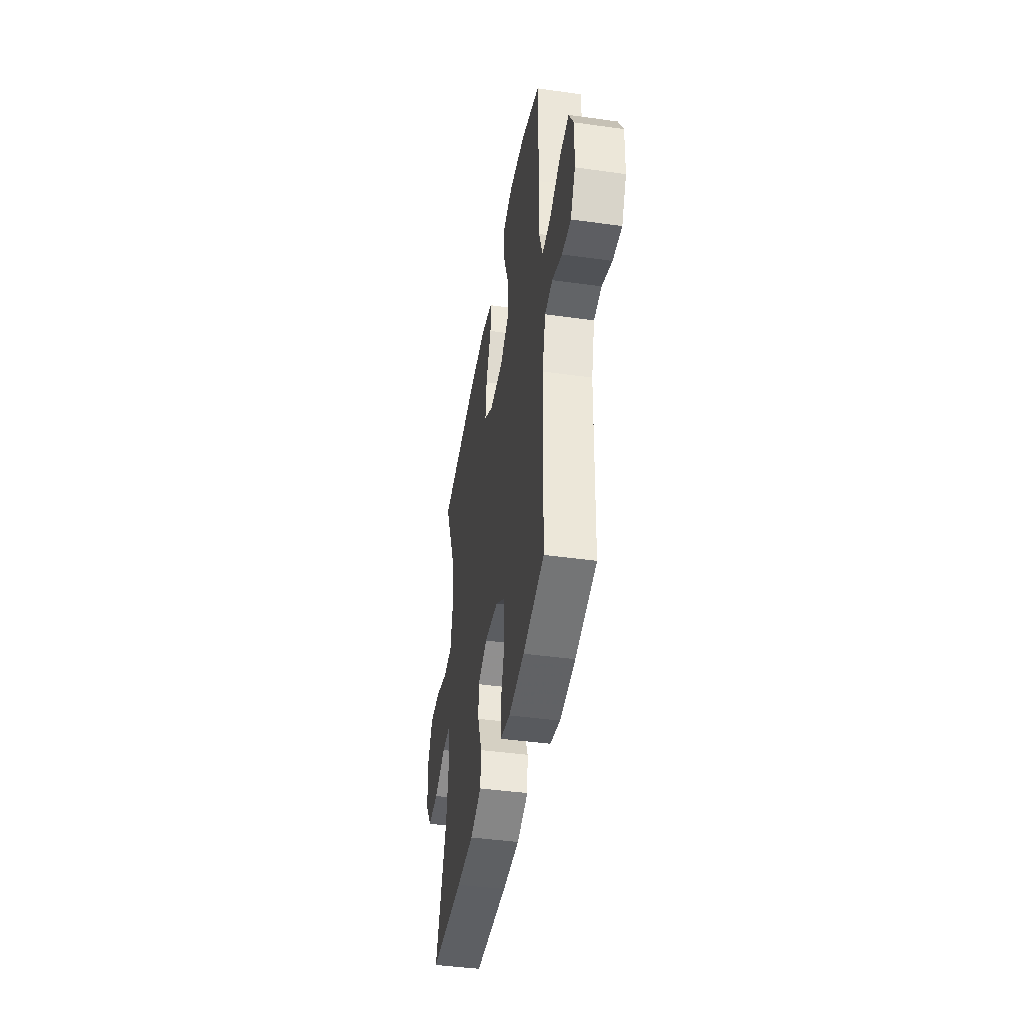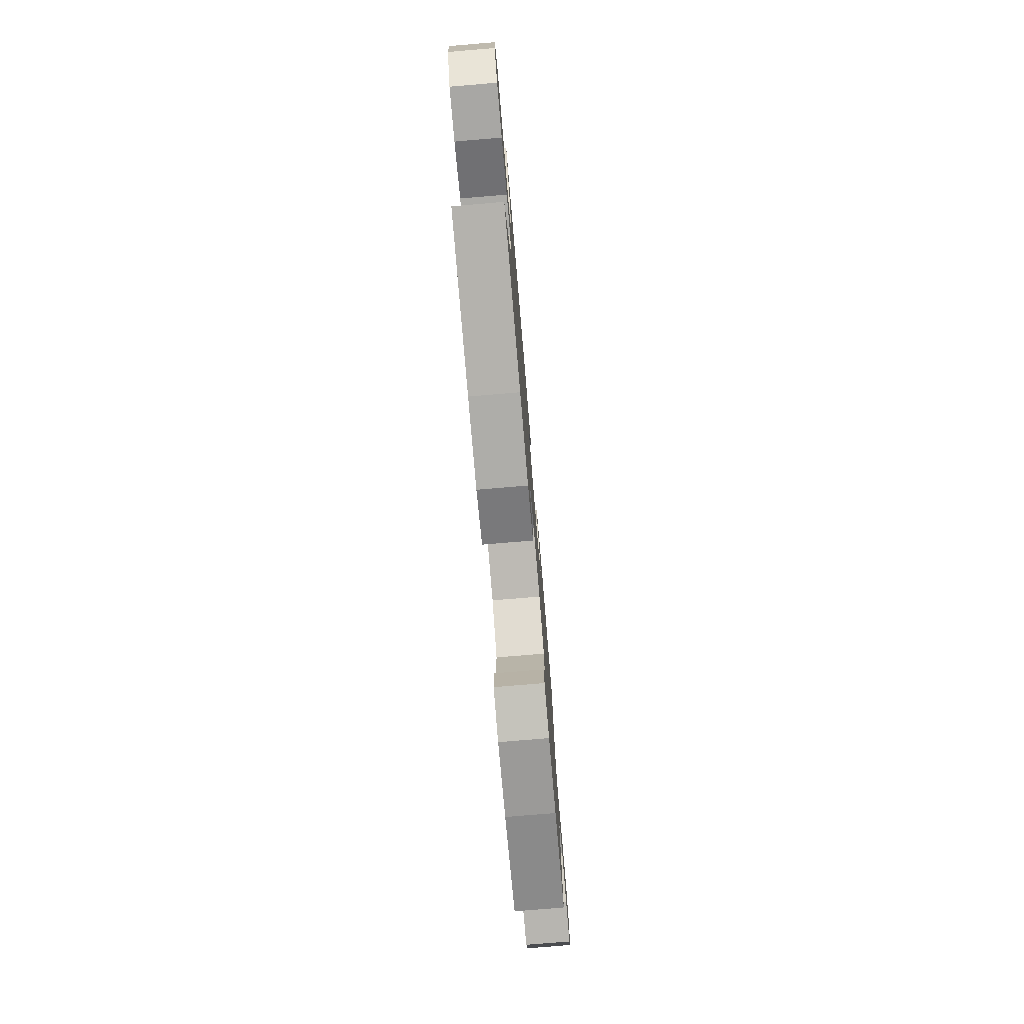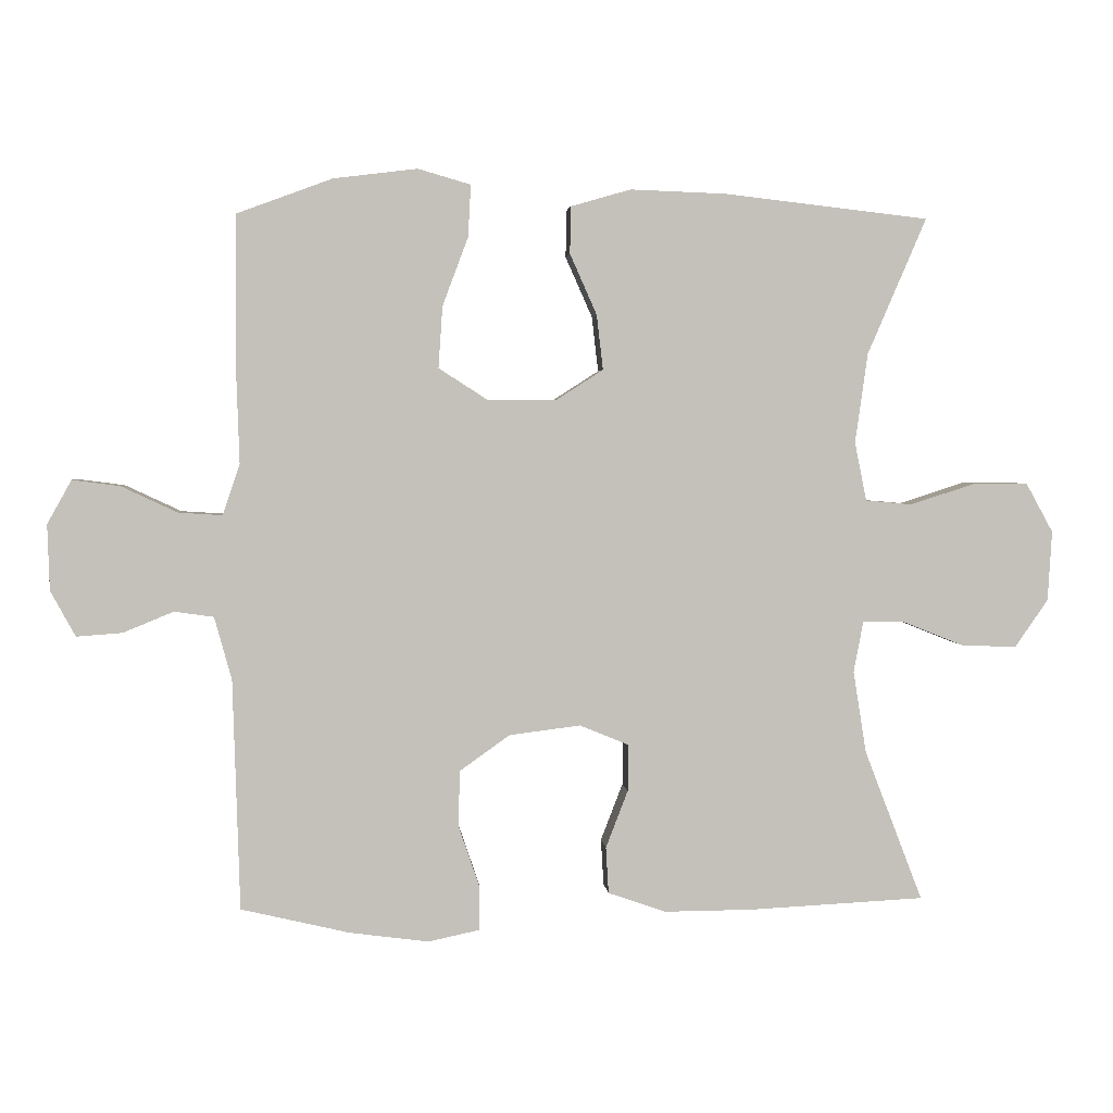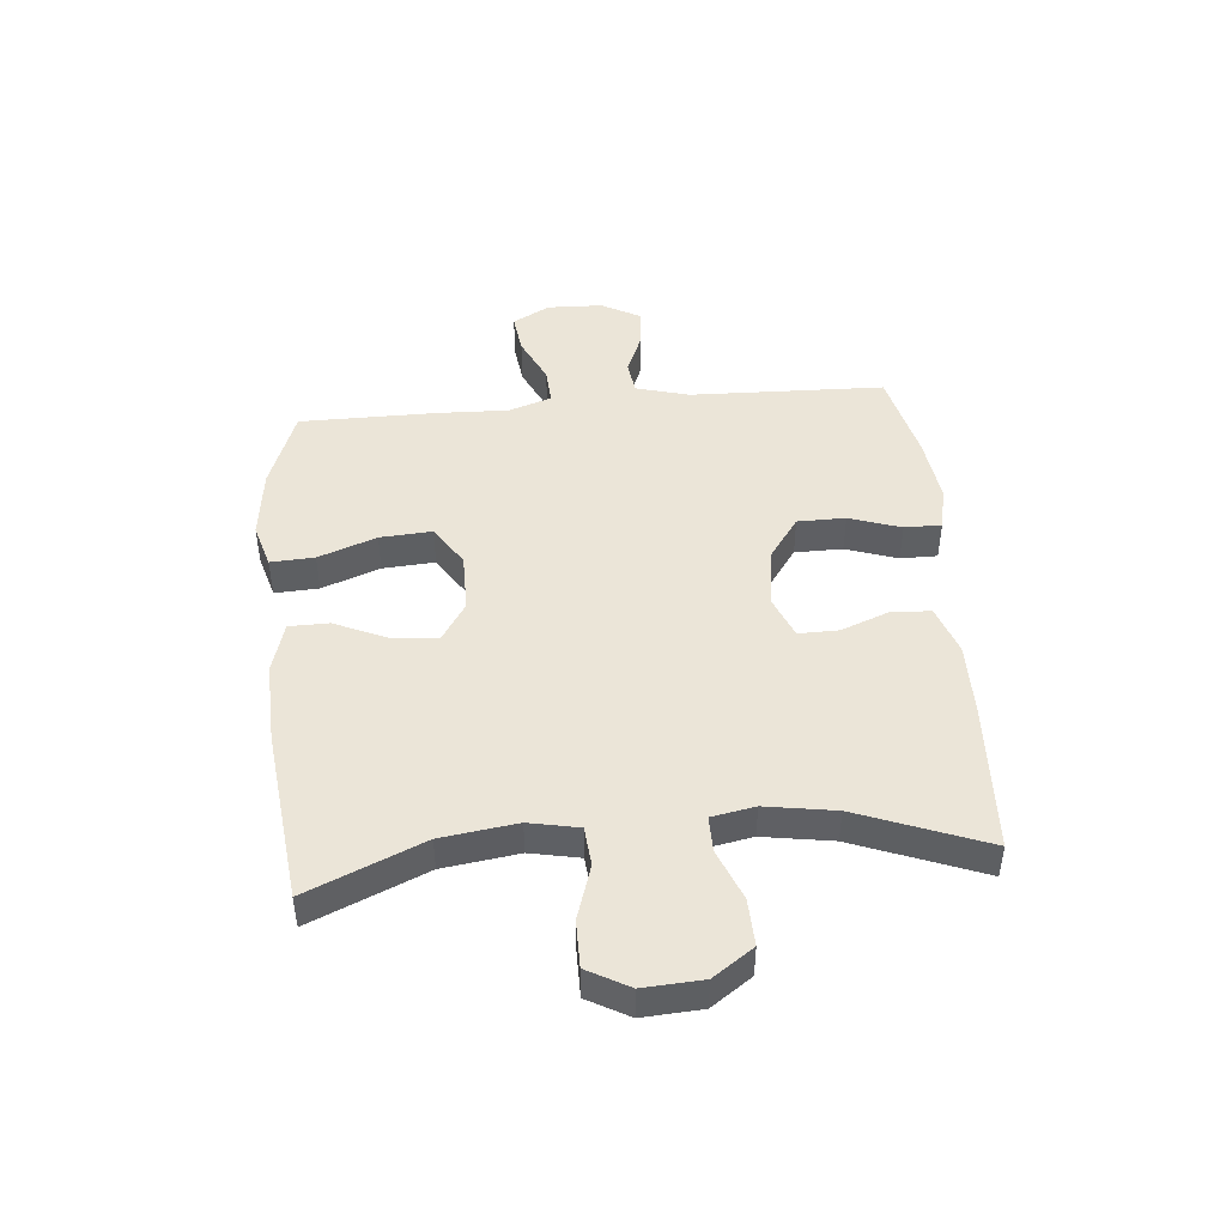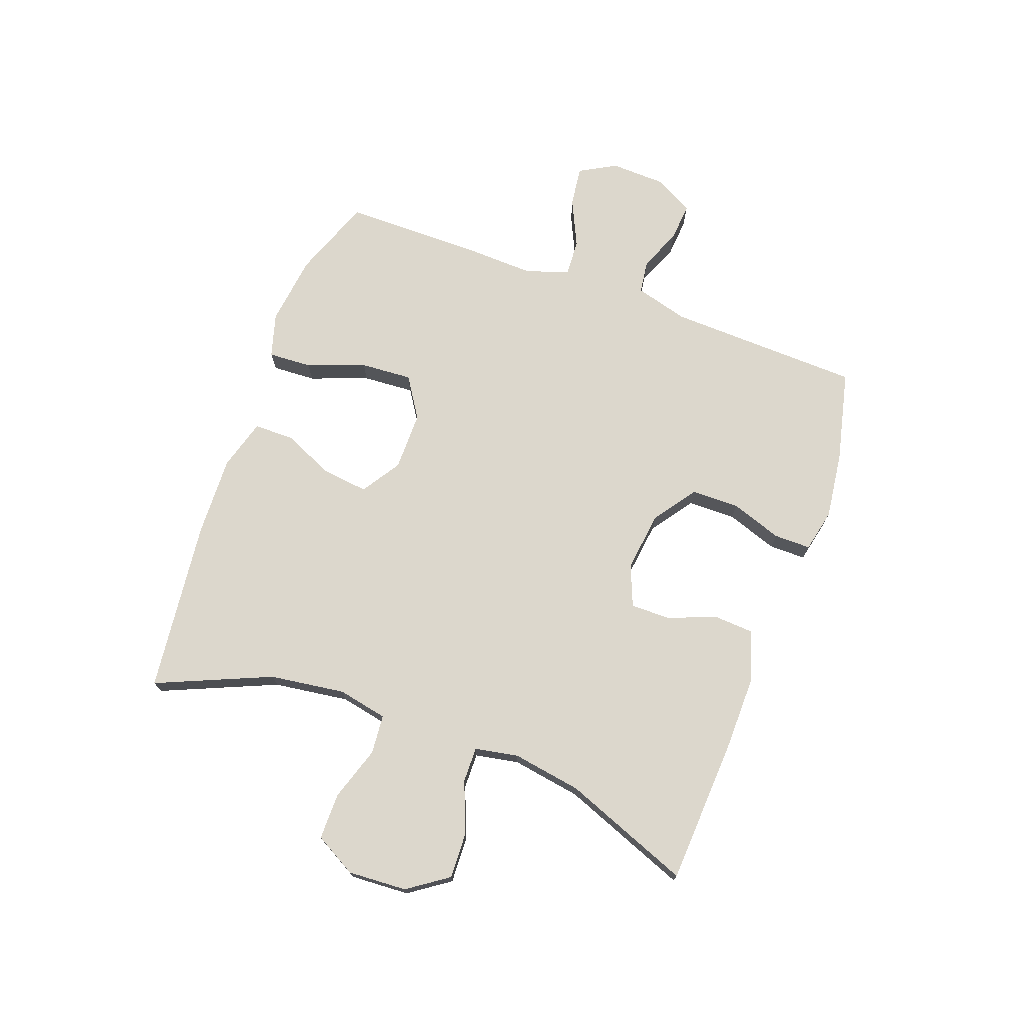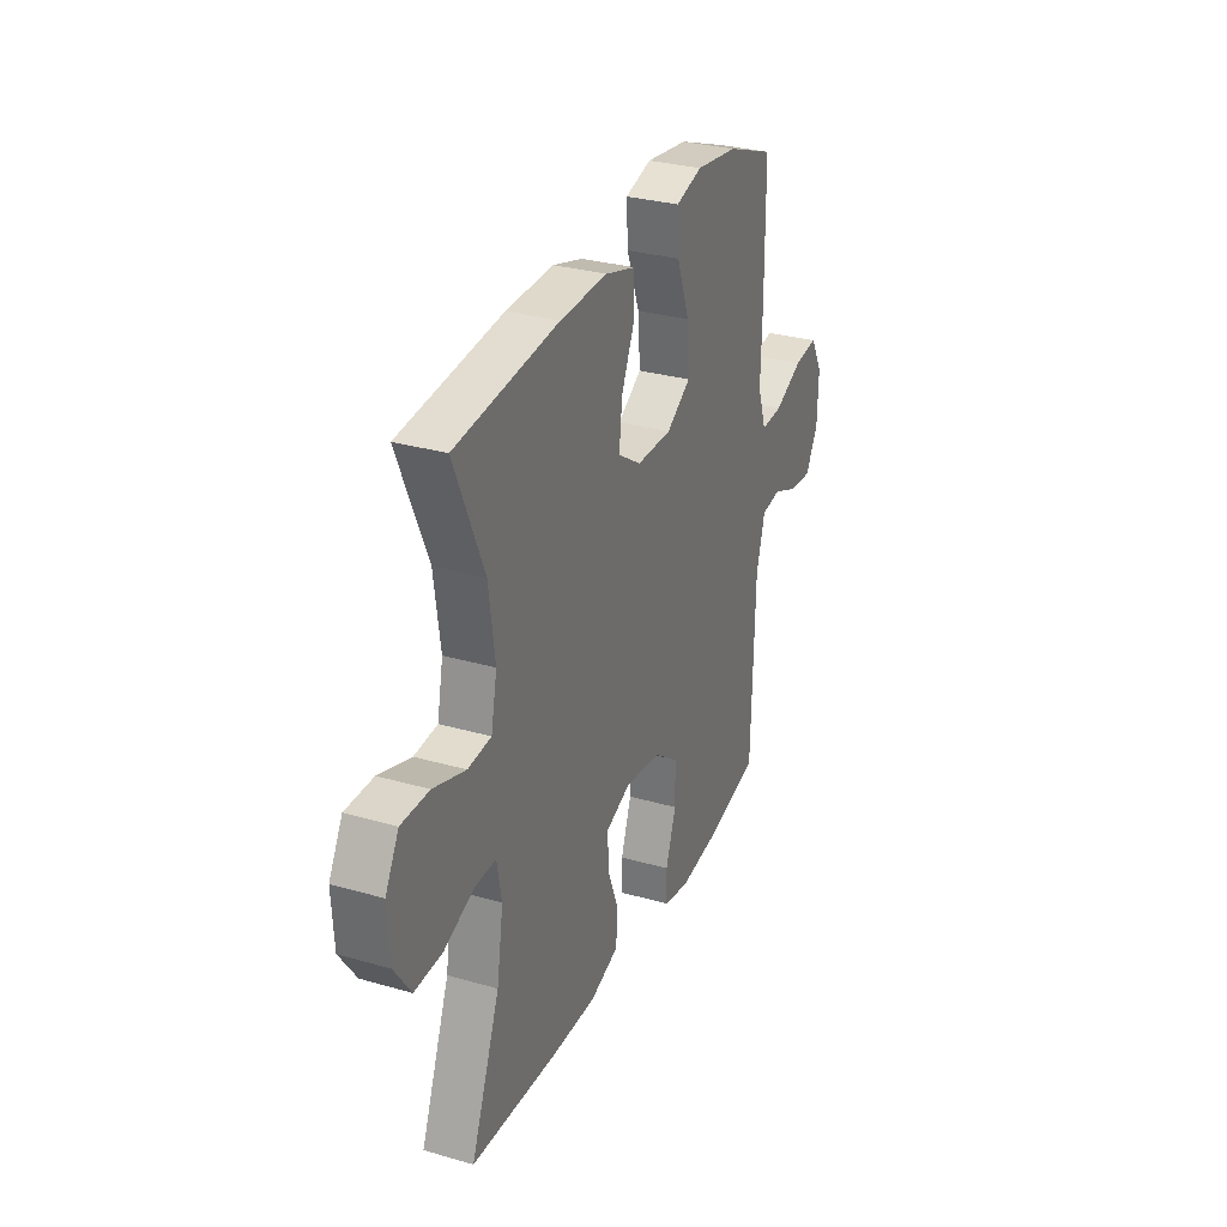
<metadata>
{"format":"obj","ext":"obj","renderer":"f3d","projection":"perspective","resolution":1024,"background":"white","views":[{"elev":-43.1,"azim":-99.4,"up":"+Z"},{"elev":-76.7,"azim":94.8,"up":"+Z"},{"elev":2.9,"azim":-4.9,"up":"+Z"},{"elev":46.0,"azim":84.9,"up":"+Y"},{"elev":73.0,"azim":110.2,"up":"+Y"},{"elev":30.0,"azim":112.8,"up":"+Z"}]}
</metadata>
<code>
v 0.5 0.07 0.5
v 0.415 0.07 0.303
v 0.397 0.07 0.174
v 0.414 0.07 0.089
v 0.481 0.07 0.083
v 0.574 0.07 0.113
v 0.654 0.07 0.113
v 0.693 0.07 0.042
v 0.687 0.07 -0.059
v 0.639 0.07 -0.128
v 0.559 0.07 -0.125
v 0.472 0.07 -0.09
v 0.411 0.07 -0.089
v 0.397 0.07 -0.163
v 0.416 0.07 -0.282
v 0.5 0.07 -0.5
v 0.247 0.07 -0.513
v 0.119 0.07 -0.514
v 0.035 0.07 -0.485
v 0.031 0.07 -0.418
v 0.063 0.07 -0.335
v 0.064 0.07 -0.267
v -0.007 0.07 -0.238
v -0.11 0.07 -0.251
v -0.183 0.07 -0.303
v -0.184 0.07 -0.385
v -0.154 0.07 -0.473
v -0.154 0.07 -0.536
v -0.228 0.07 -0.552
v -0.343 0.07 -0.537
v -0.5 0.07 -0.5
v -0.51 0.07 -0.167
v -0.535 0.07 -0.076
v -0.592 0.07 -0.068
v -0.665 0.07 -0.098
v -0.731 0.07 -0.103
v -0.767 0.07 -0.037
v -0.77 0.07 0.058
v -0.735 0.07 0.121
v -0.666 0.07 0.112
v -0.585 0.07 0.074
v -0.522 0.07 0.07
v -0.497 0.07 0.144
v -0.501 0.07 0.264
v -0.5 0.07 0.5
v -0.362 0.07 0.551
v -0.241 0.07 0.566
v -0.165 0.07 0.544
v -0.169 0.07 0.469
v -0.206 0.07 0.37
v -0.212 0.07 0.281
v -0.142 0.07 0.236
v -0.041 0.07 0.236
v 0.026 0.07 0.279
v 0.017 0.07 0.358
v -0.022 0.07 0.446
v -0.021 0.07 0.514
v 0.066 0.07 0.539
v 0.203 0.07 0.534
v 0.5 0 0.5
v 0.415 0 0.303
v 0.397 0 0.174
v 0.414 0 0.089
v 0.481 0 0.083
v 0.574 0 0.113
v 0.654 0 0.113
v 0.693 0 0.042
v 0.687 0 -0.059
v 0.639 0 -0.128
v 0.559 0 -0.125
v 0.472 0 -0.09
v 0.411 0 -0.089
v 0.397 0 -0.163
v 0.416 0 -0.282
v 0.5 0 -0.5
v 0.247 0 -0.513
v 0.119 0 -0.514
v 0.035 0 -0.485
v 0.031 0 -0.418
v 0.063 0 -0.335
v 0.064 0 -0.267
v -0.007 0 -0.238
v -0.11 0 -0.251
v -0.183 0 -0.303
v -0.184 0 -0.385
v -0.154 0 -0.473
v -0.154 0 -0.536
v -0.228 0 -0.552
v -0.343 0 -0.537
v -0.5 0 -0.5
v -0.51 0 -0.167
v -0.535 0 -0.076
v -0.592 0 -0.068
v -0.665 0 -0.098
v -0.731 0 -0.103
v -0.767 0 -0.037
v -0.77 0 0.058
v -0.735 0 0.121
v -0.666 0 0.112
v -0.585 0 0.074
v -0.522 0 0.07
v -0.497 0 0.144
v -0.501 0 0.264
v -0.5 0 0.5
v -0.362 0 0.551
v -0.241 0 0.566
v -0.165 0 0.544
v -0.169 0 0.469
v -0.206 0 0.37
v -0.212 0 0.281
v -0.142 0 0.236
v -0.041 0 0.236
v 0.026 0 0.279
v 0.017 0 0.358
v -0.022 0 0.446
v -0.021 0 0.514
v 0.066 0 0.539
v 0.203 0 0.534
f 59 1 2
f 58 59 2
f 57 58 2
f 56 57 2
f 55 56 2
f 54 55 2 3
f 53 54 3 4
f 52 53 4
f 48 49 50
f 47 48 50
f 46 47 50
f 45 46 50
f 44 45 50
f 43 44 50
f 42 43 50 51
f 39 40 41
f 38 39 41
f 37 38 41
f 36 37 41
f 35 36 41
f 34 35 41
f 33 34 41 42
f 42 51 52
f 33 42 52
f 32 33 52
f 30 31 32
f 29 30 32
f 28 29 32
f 27 28 32
f 26 27 32
f 19 20 21
f 18 19 21
f 17 18 21
f 16 17 21
f 15 16 21
f 14 15 21 22
f 13 14 22 23
f 10 11 12
f 9 10 12
f 8 9 12
f 7 8 12
f 6 7 12
f 5 6 12
f 4 5 12 13
f 13 23 24
f 4 13 24
f 52 4 24
f 25 26 32
f 24 25 32 52
f 61 60 118
f 61 118 117
f 61 117 116
f 61 116 115
f 61 115 114
f 62 61 114 113
f 63 62 113 112
f 63 112 111
f 109 108 107
f 109 107 106
f 109 106 105
f 109 105 104
f 109 104 103
f 109 103 102
f 110 109 102 101
f 100 99 98
f 100 98 97
f 100 97 96
f 100 96 95
f 100 95 94
f 100 94 93
f 101 100 93 92
f 111 110 101
f 111 101 92
f 111 92 91
f 91 90 89
f 91 89 88
f 91 88 87
f 91 87 86
f 91 86 85
f 80 79 78
f 80 78 77
f 80 77 76
f 80 76 75
f 80 75 74
f 81 80 74 73
f 82 81 73 72
f 71 70 69
f 71 69 68
f 71 68 67
f 71 67 66
f 71 66 65
f 71 65 64
f 72 71 64 63
f 83 82 72
f 83 72 63
f 83 63 111
f 91 85 84
f 111 91 84 83
f 1 60 61 2
f 2 61 62 3
f 3 62 63 4
f 4 63 64 5
f 5 64 65 6
f 6 65 66 7
f 7 66 67 8
f 8 67 68 9
f 9 68 69 10
f 10 69 70 11
f 11 70 71 12
f 12 71 72 13
f 13 72 73 14
f 14 73 74 15
f 15 74 75 16
f 16 75 76 17
f 17 76 77 18
f 18 77 78 19
f 19 78 79 20
f 20 79 80 21
f 21 80 81 22
f 22 81 82 23
f 23 82 83 24
f 24 83 84 25
f 25 84 85 26
f 26 85 86 27
f 27 86 87 28
f 28 87 88 29
f 29 88 89 30
f 30 89 90 31
f 31 90 91 32
f 32 91 92 33
f 33 92 93 34
f 34 93 94 35
f 35 94 95 36
f 36 95 96 37
f 37 96 97 38
f 38 97 98 39
f 39 98 99 40
f 40 99 100 41
f 41 100 101 42
f 42 101 102 43
f 43 102 103 44
f 44 103 104 45
f 45 104 105 46
f 46 105 106 47
f 47 106 107 48
f 48 107 108 49
f 49 108 109 50
f 50 109 110 51
f 51 110 111 52
f 52 111 112 53
f 53 112 113 54
f 54 113 114 55
f 55 114 115 56
f 56 115 116 57
f 57 116 117 58
f 58 117 118 59
f 59 118 60 1

</code>
